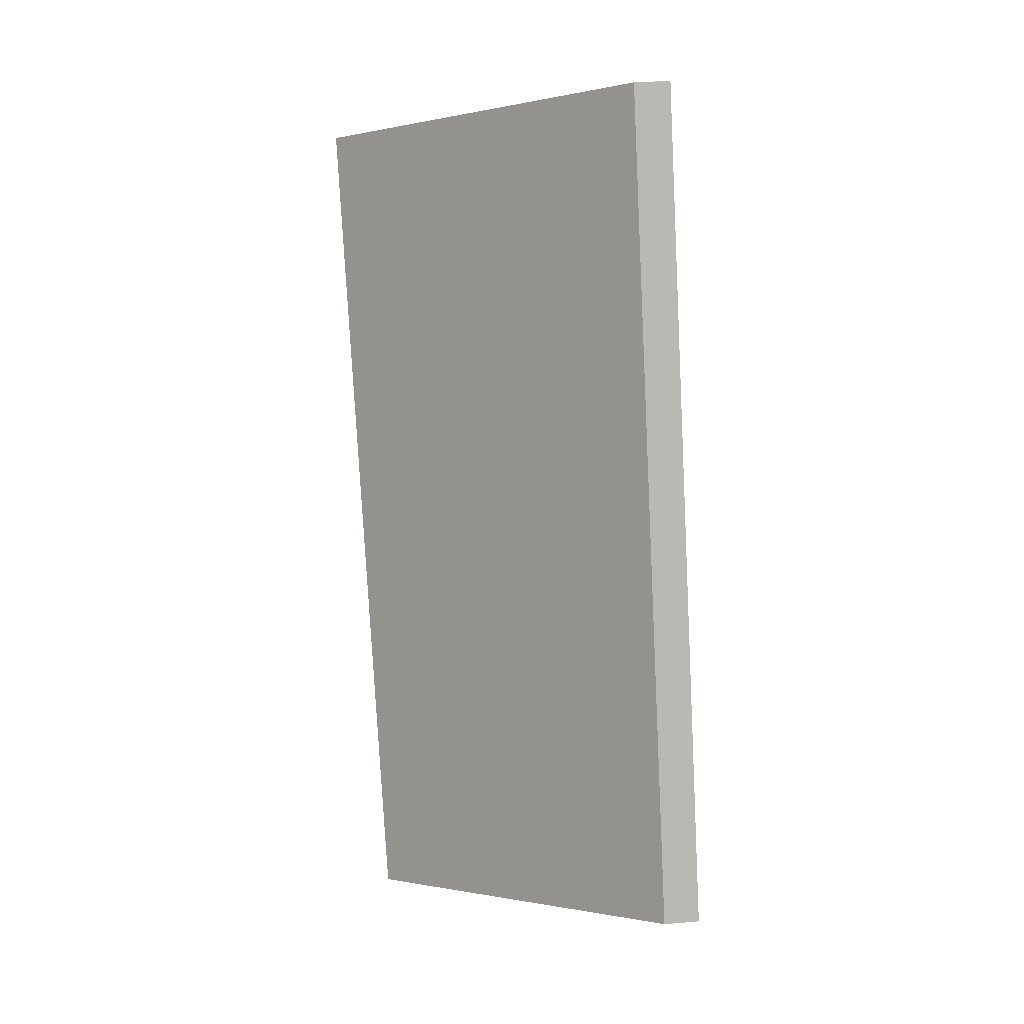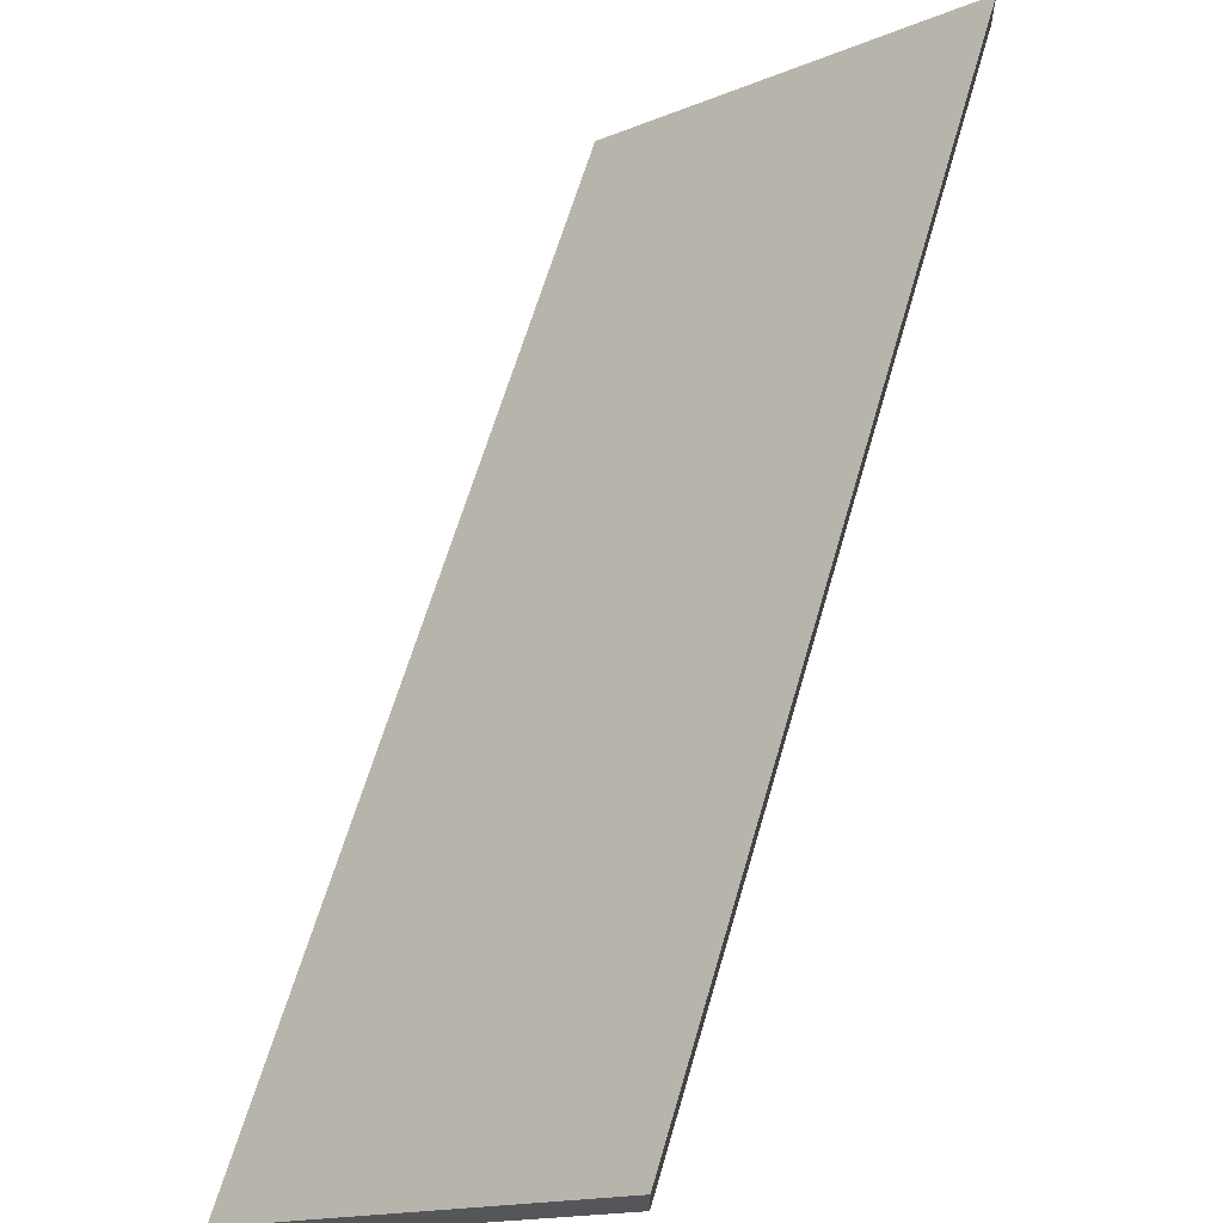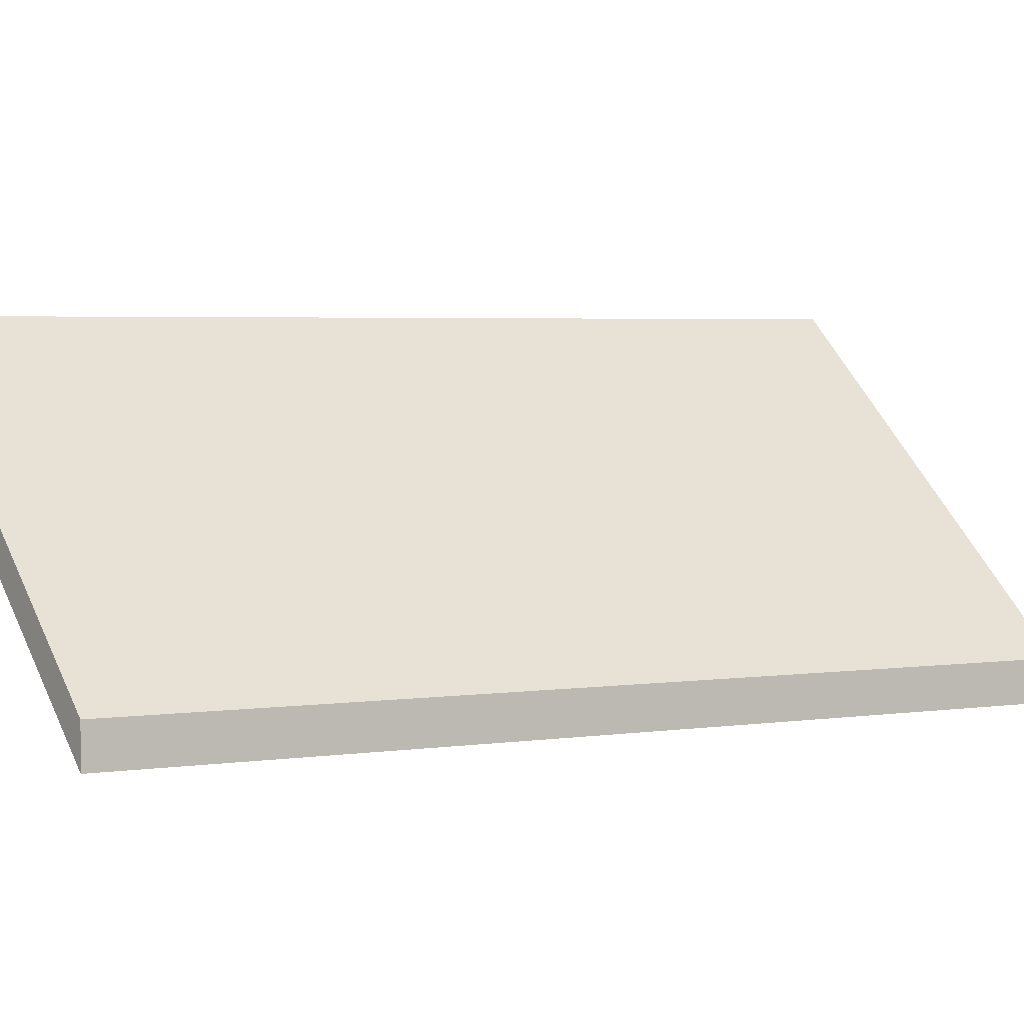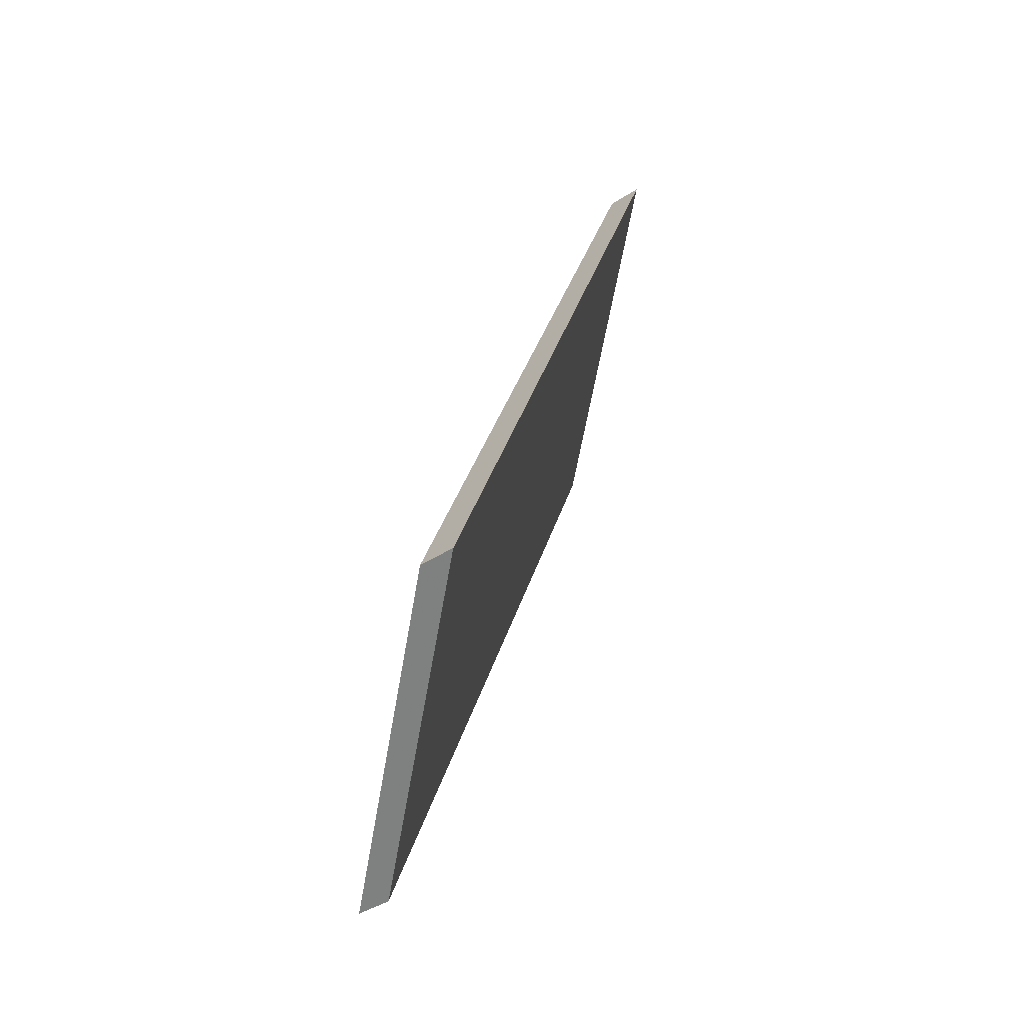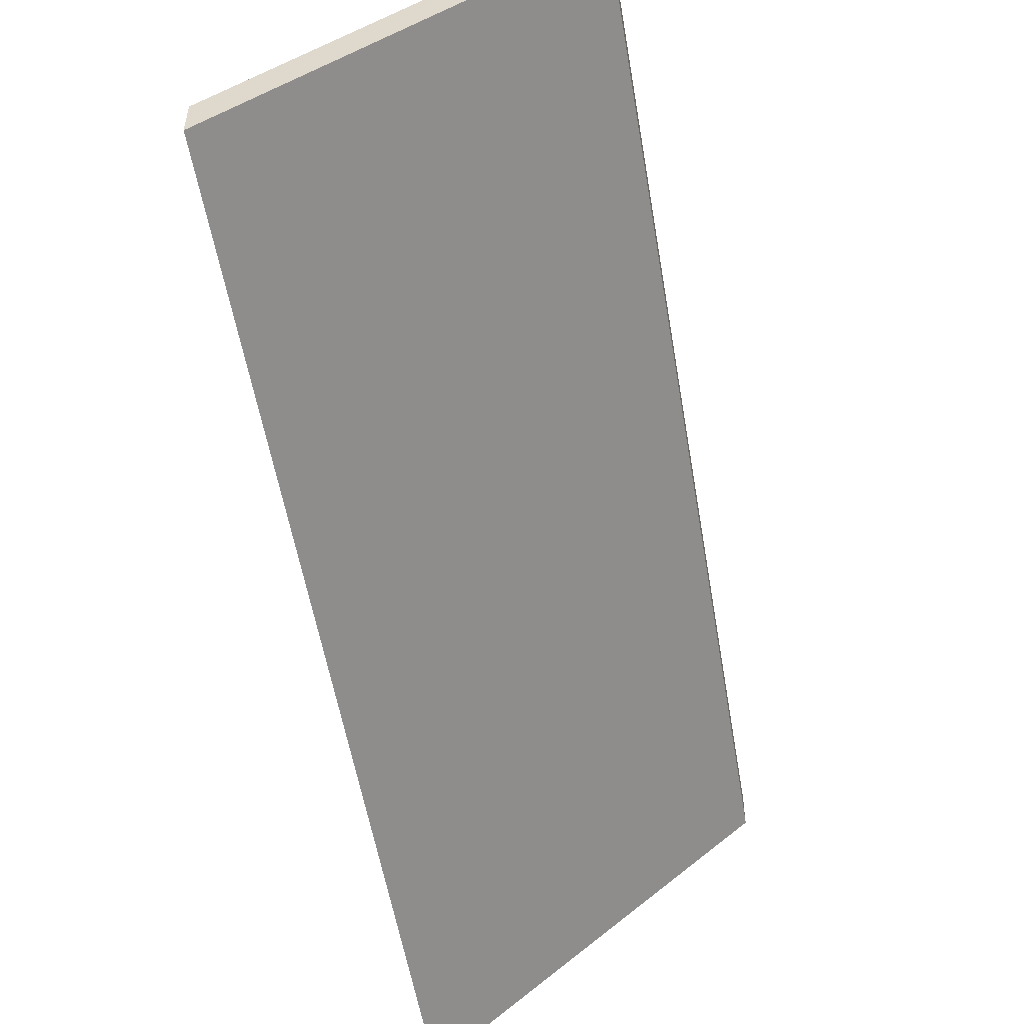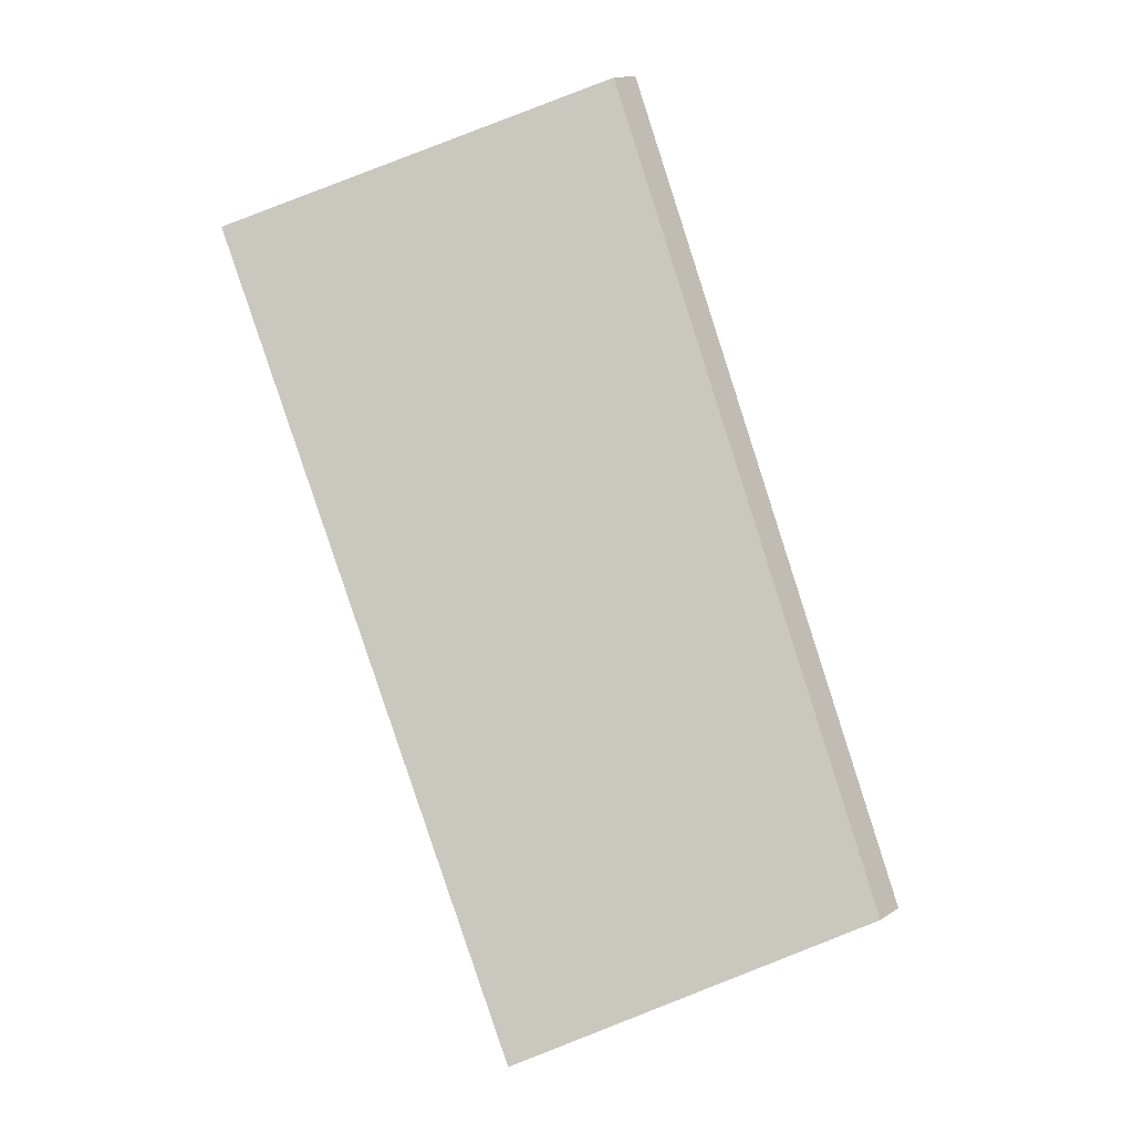
<metadata>
{"format":"obj","ext":"obj","renderer":"f3d","projection":"perspective","resolution":1024,"background":"white","views":[{"elev":30.2,"azim":-96.9,"up":"+Z"},{"elev":65.2,"azim":39.0,"up":"+Y"},{"elev":2.2,"azim":-99.3,"up":"+Y"},{"elev":-42.2,"azim":-52.3,"up":"+Z"},{"elev":-56.6,"azim":32.4,"up":"+Y"},{"elev":14.8,"azim":-143.3,"up":"+Z"}]}
</metadata>
<code>
v -0.1334 -0.02053 4.678
v -0.1098 -0.02053 4.736
v -0.09145 0.0002 4.726
v -0.1155 -0.000623 4.67
v -0.1334 -0.02316 4.678
v -0.1155 -0.003257 4.67
v -0.09145 -0.002434 4.726
v -0.1098 -0.02316 4.736
v -0.1155 -0.003257 4.67
v -0.1334 -0.02316 4.678
v -0.1334 -0.02053 4.678
v -0.1155 -0.000623 4.67
v -0.09145 -0.002434 4.726
v -0.1155 -0.003257 4.67
v -0.1155 -0.000623 4.67
v -0.09145 0.0002 4.726
v -0.1098 -0.02316 4.736
v -0.09145 -0.002434 4.726
v -0.09145 0.0002 4.726
v -0.1098 -0.02053 4.736
v -0.1334 -0.02316 4.678
v -0.1098 -0.02316 4.736
v -0.1098 -0.02053 4.736
v -0.1334 -0.02053 4.678
f 1 2 3
f 1 3 4
f 5 6 7
f 5 7 8
f 9 10 11
f 9 11 12
f 13 14 15
f 13 15 16
f 17 18 19
f 17 19 20
f 21 22 23
f 21 23 24

</code>
